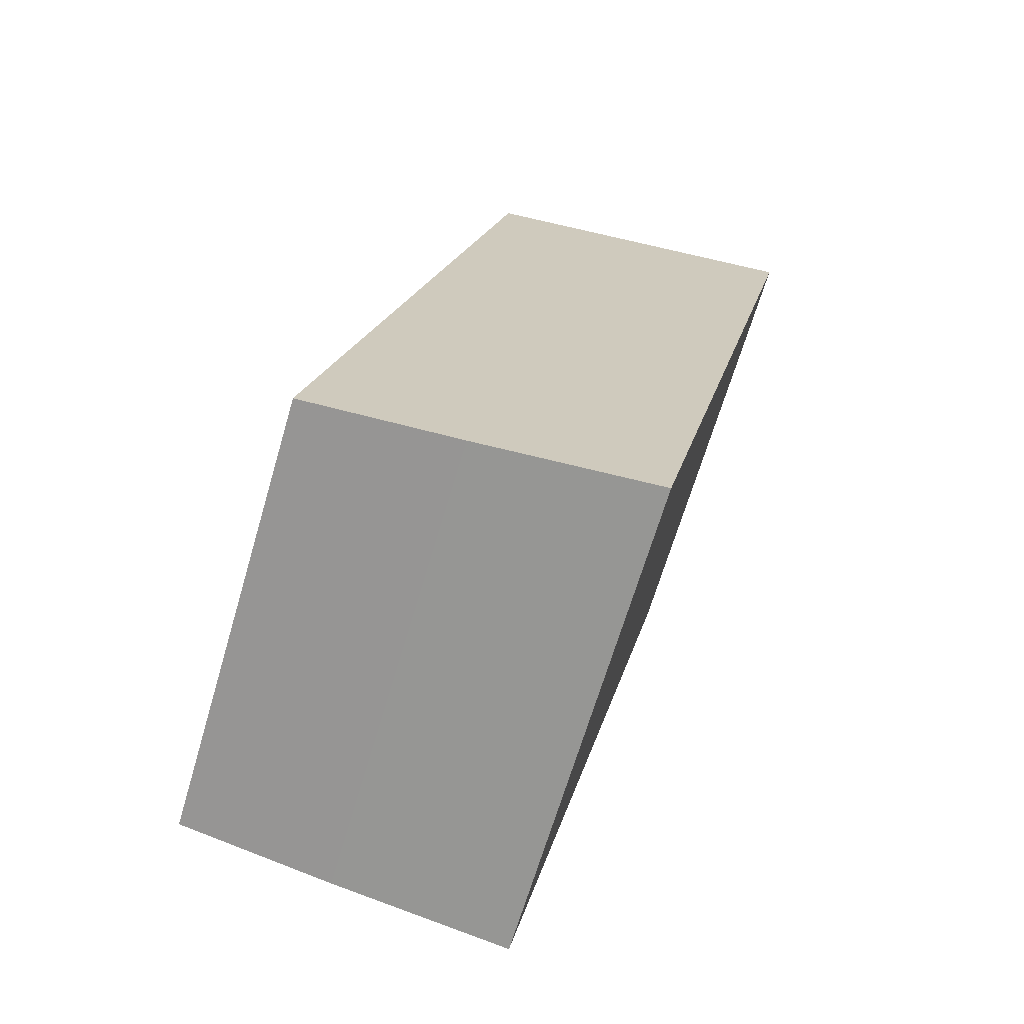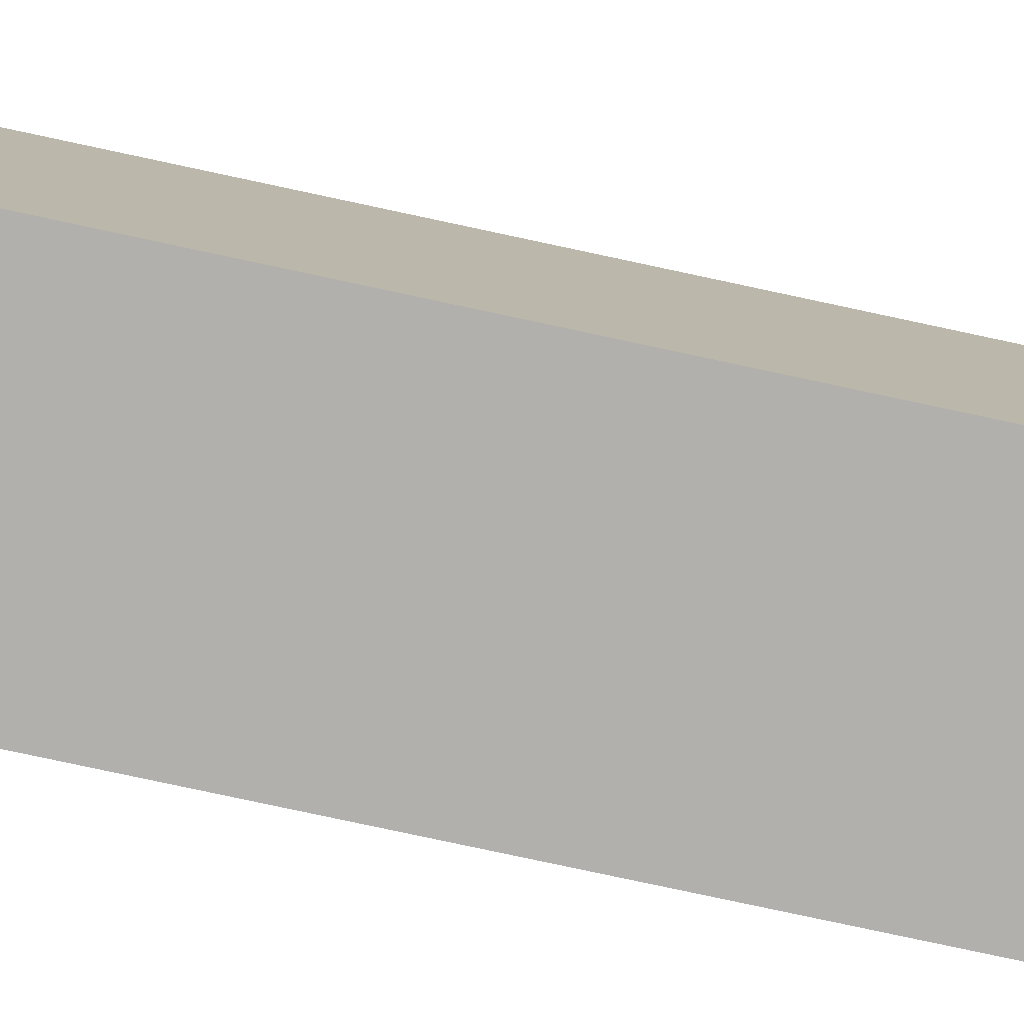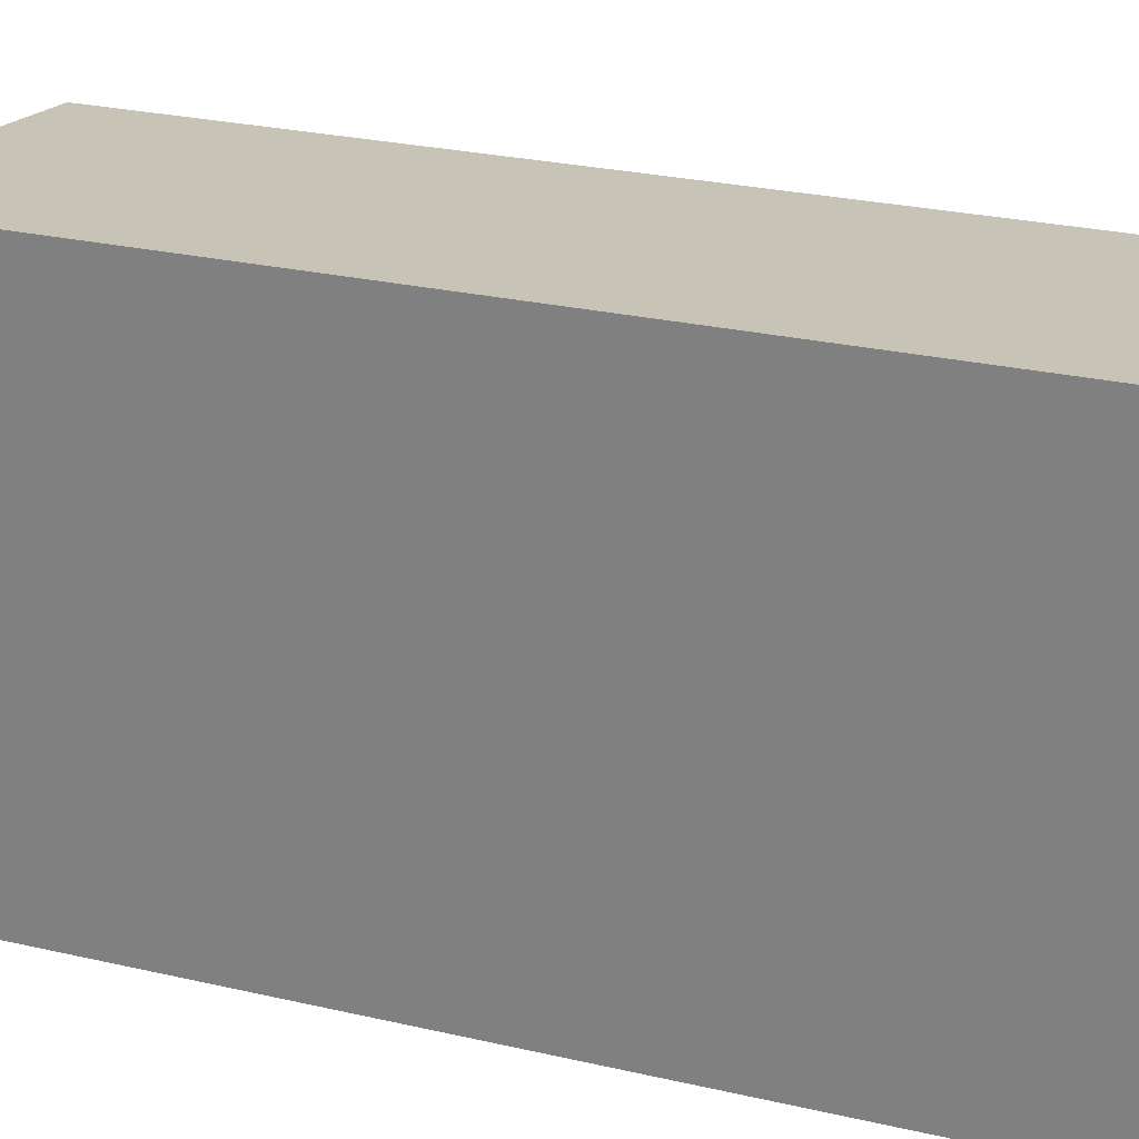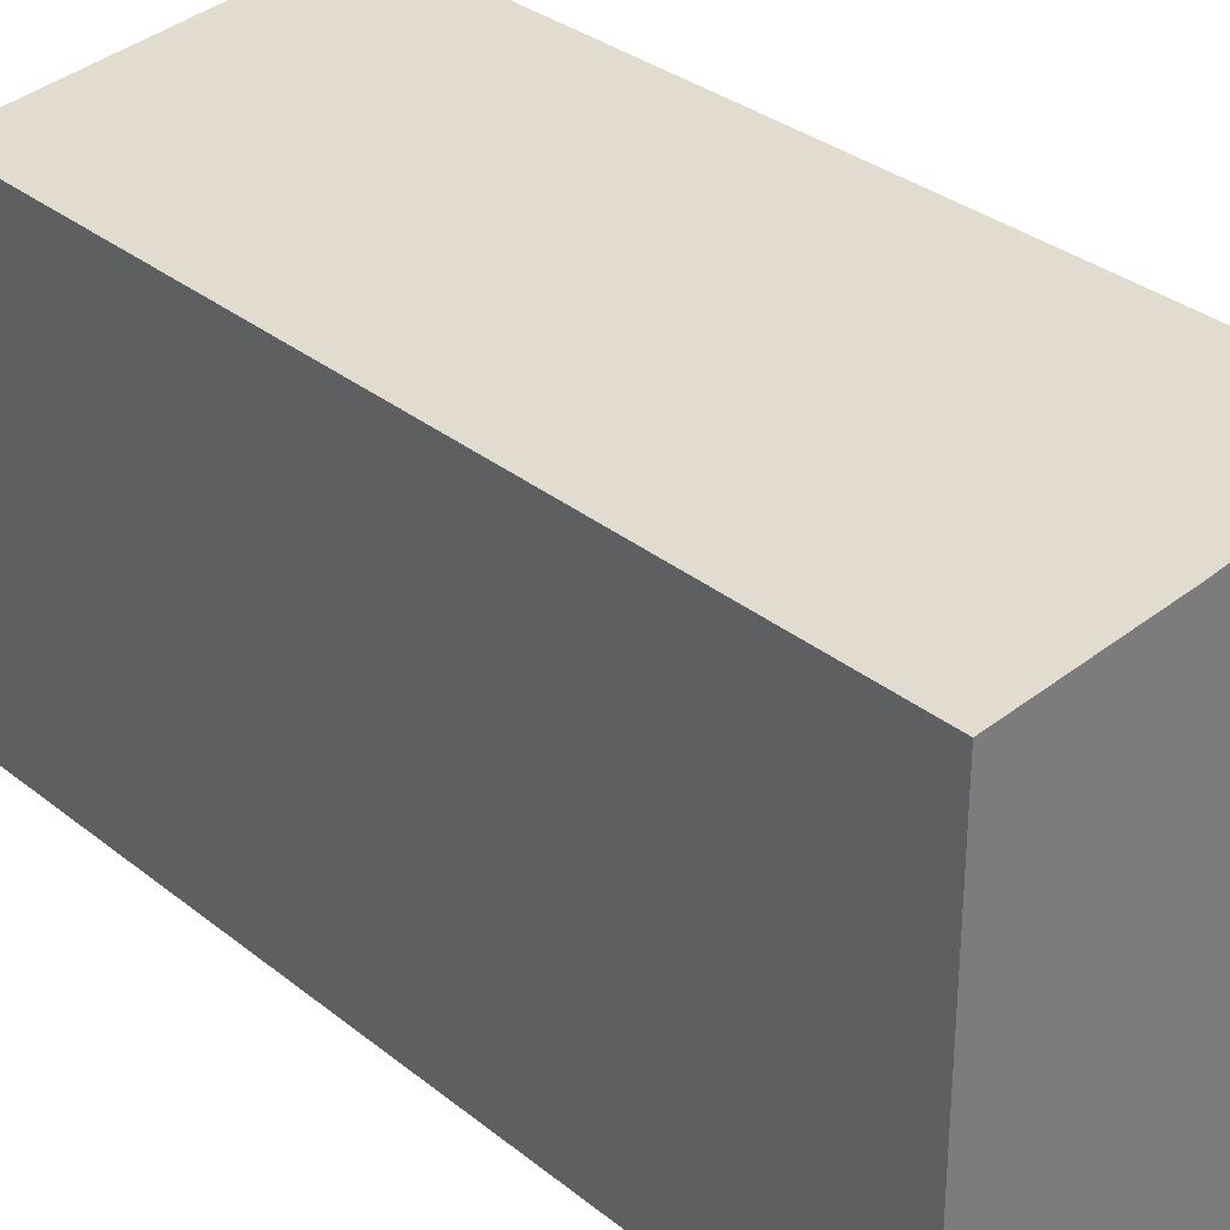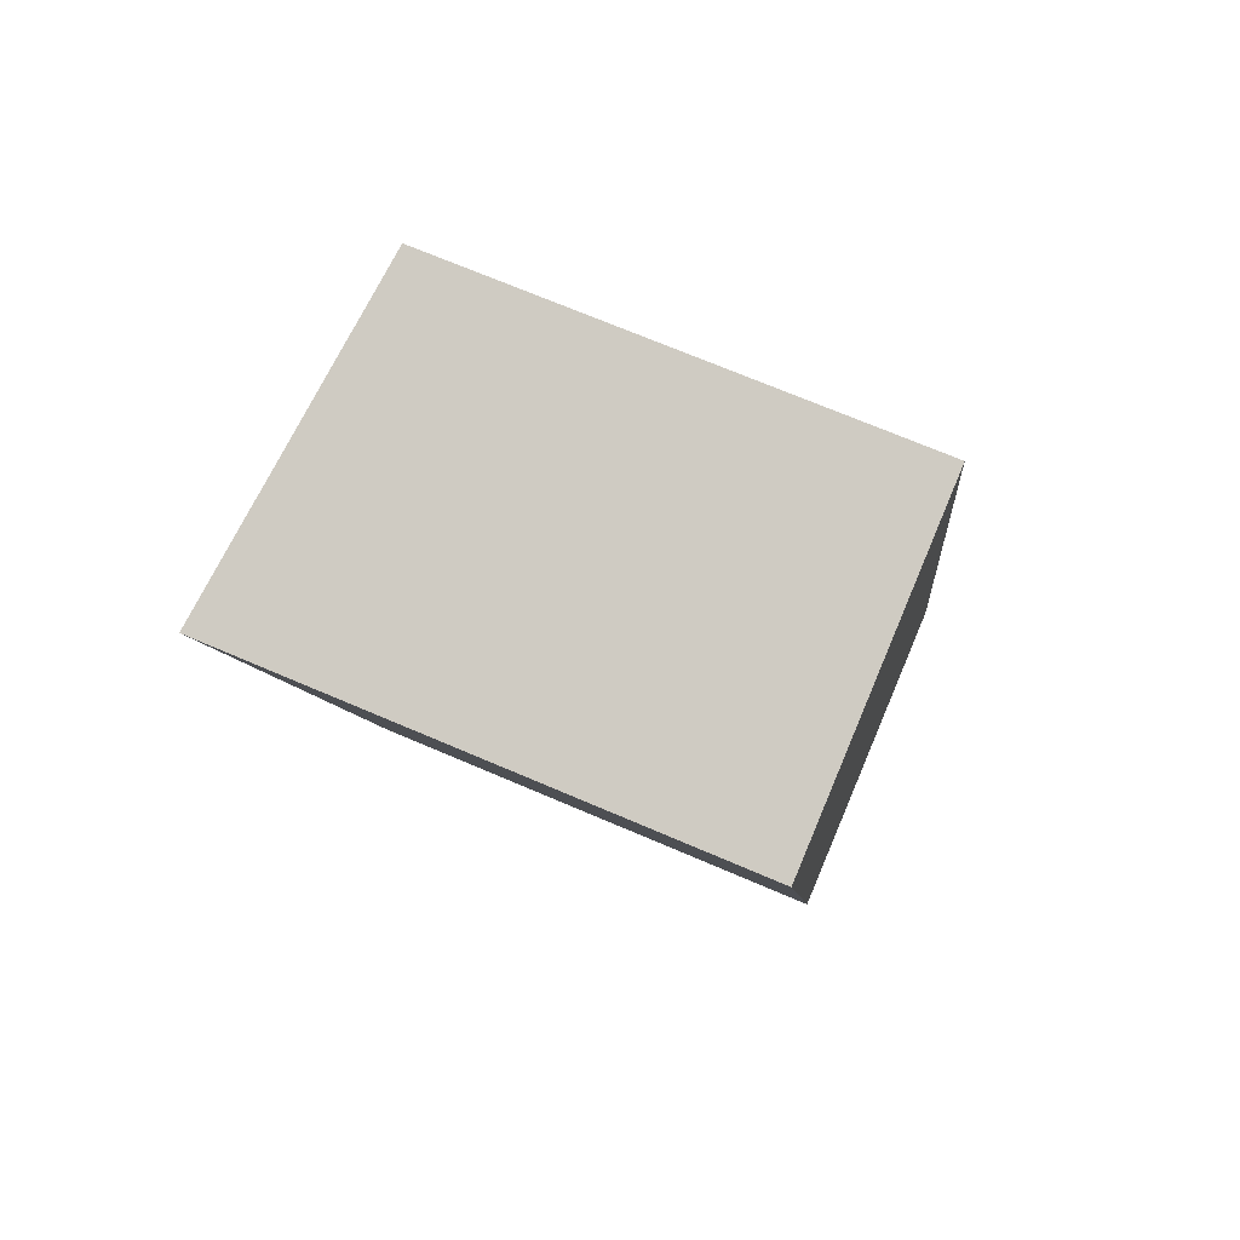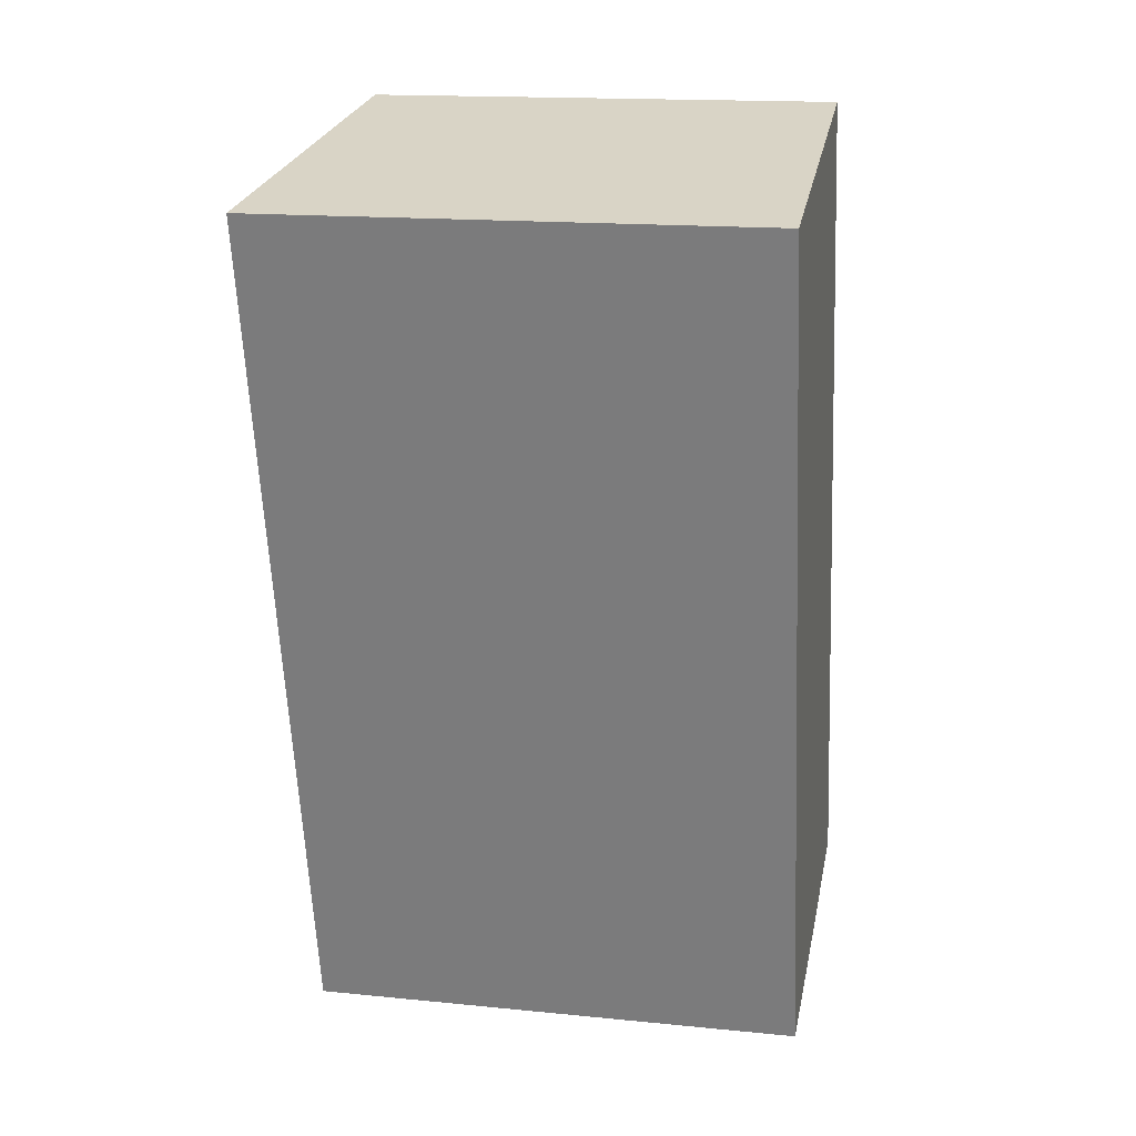
<metadata>
{"format":"obj","ext":"obj","renderer":"f3d","projection":"perspective","resolution":1024,"background":"white","views":[{"elev":-66.8,"azim":163.6,"up":"+Z"},{"elev":-78.8,"azim":64.8,"up":"+Y"},{"elev":25.2,"azim":-82.2,"up":"+Y"},{"elev":32.3,"azim":124.9,"up":"+Y"},{"elev":70.6,"azim":-66.8,"up":"+Z"},{"elev":16.2,"azim":-78.4,"up":"+Z"}]}
</metadata>
<code>
v  2.979 3.814 -6.436
v  4.088 3.666 -5.567
v  4.223 3.666 -6.146
v  1.55 3.982 -6.723
v  2.643 3.666 0.617
v  0 3.98 2.437e-16
v  2.979 3.941e-16 -6.436
v  4.223 3.763e-16 -6.146
v  1.55 4.117e-16 -6.723
v  0 0 0
v  2.643 -3.778e-17 0.617
v  4.088 3.409e-16 -5.567
g defaultobject
f 1 2 3
f 2 1 4
f 2 4 5
f 5 4 6
f 3 7 1
f 7 3 8
f 1 9 4
f 9 1 7
f 9 6 4
f 6 9 10
f 10 5 6
f 5 10 11
f 2 8 3
f 8 2 5
f 8 5 12
f 12 5 11
f 12 7 8
f 7 12 9
f 9 12 10
f 10 12 11

</code>
